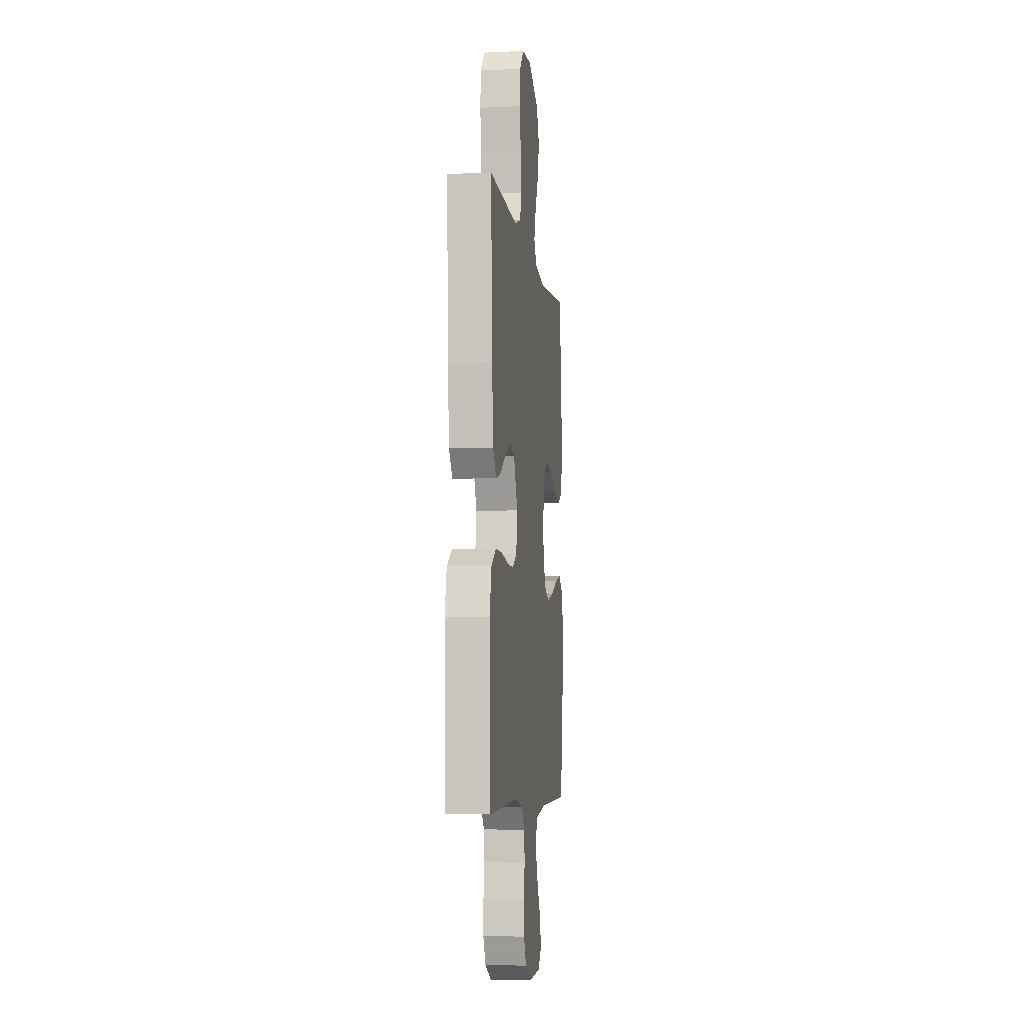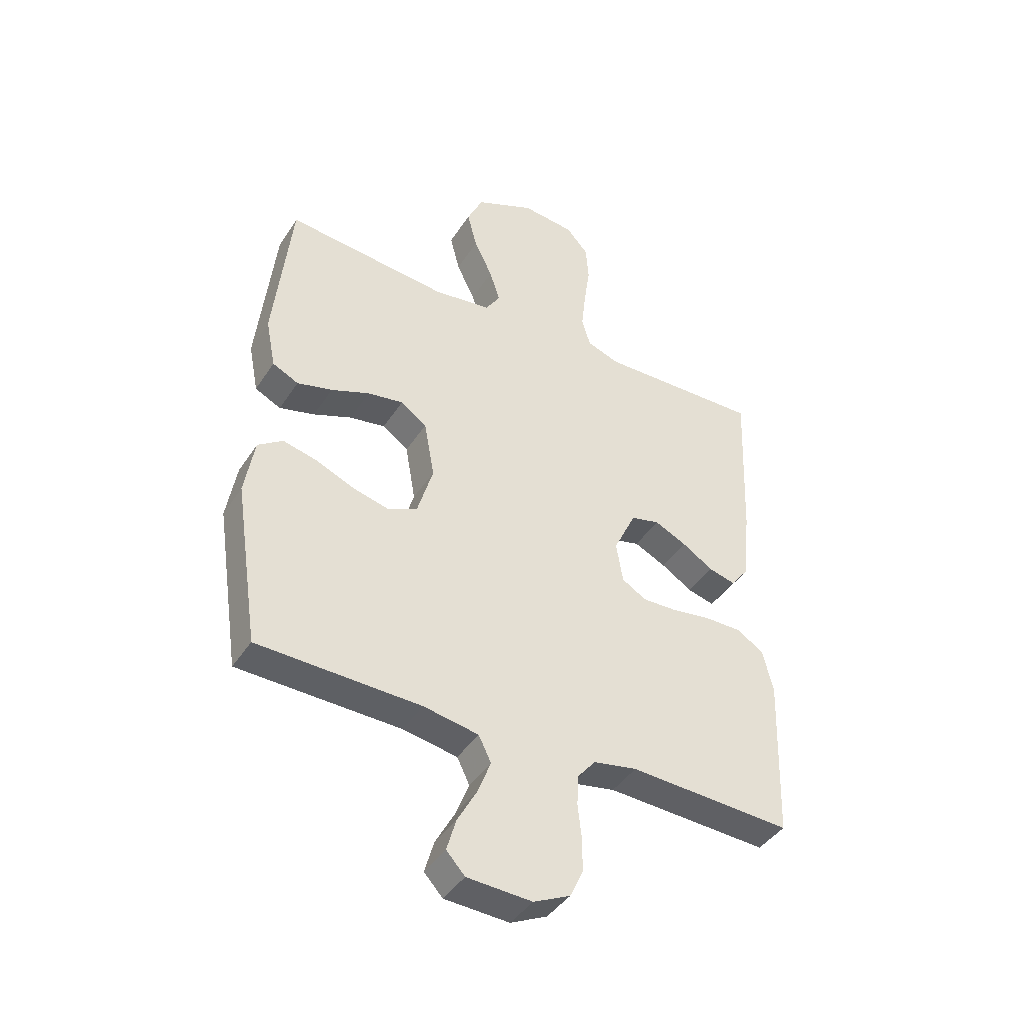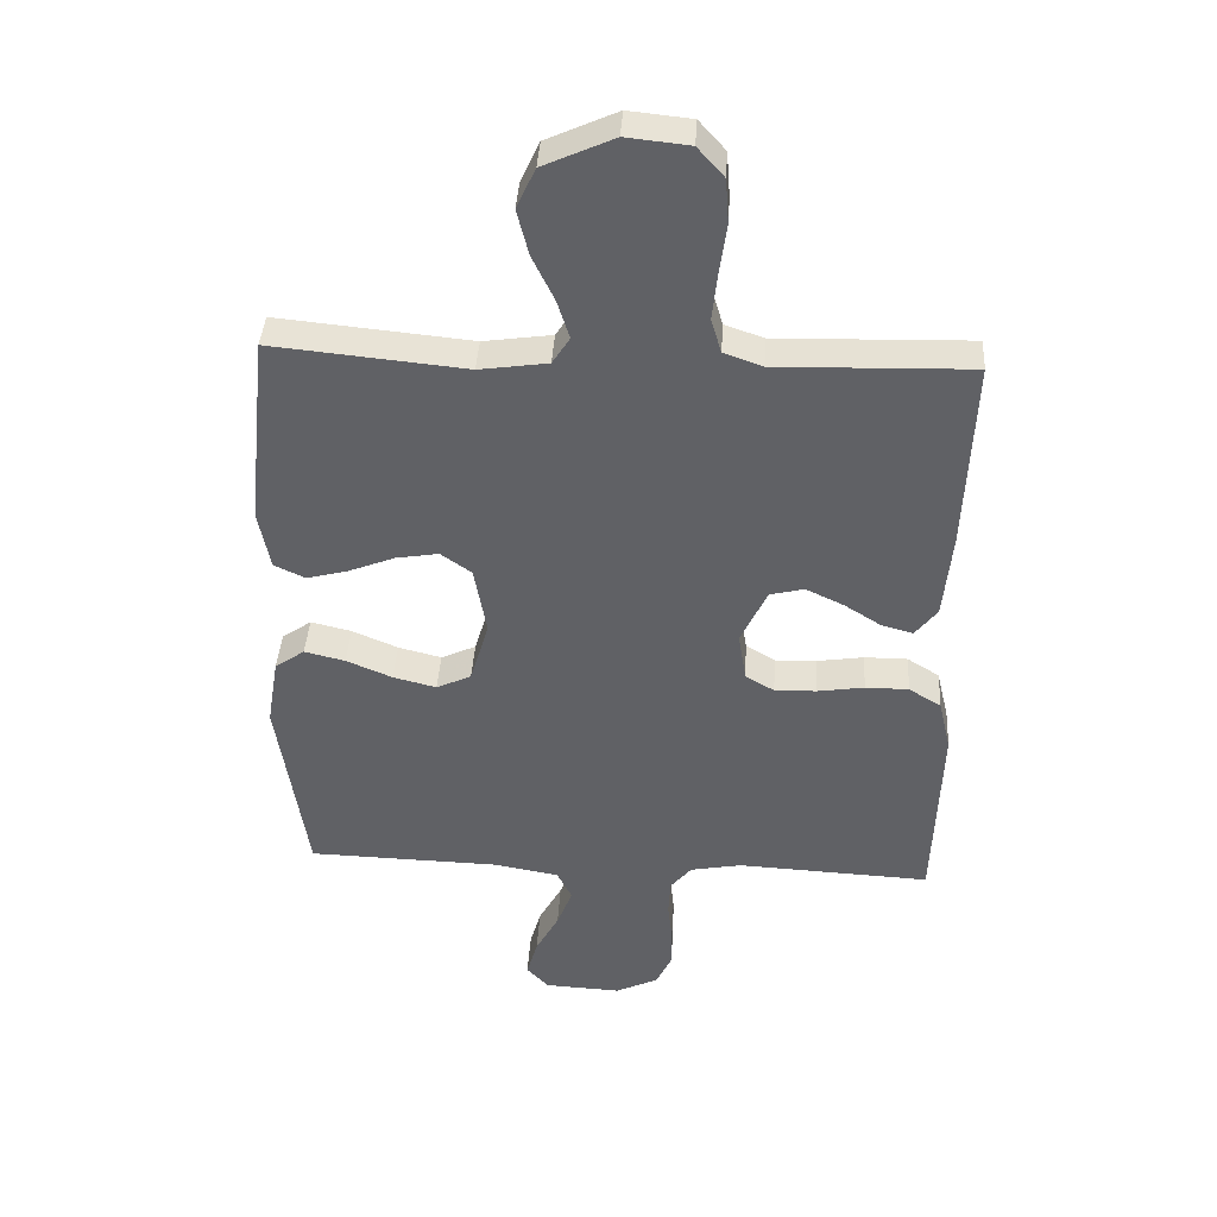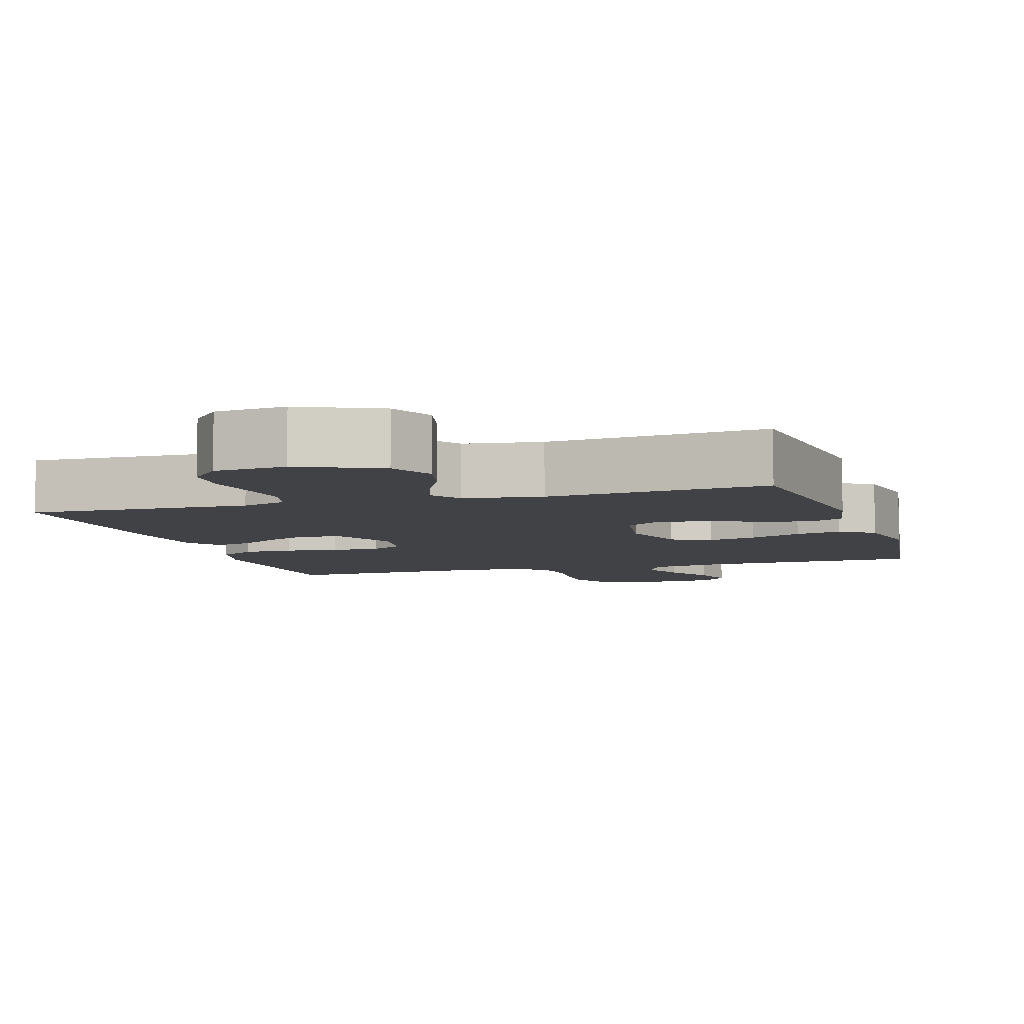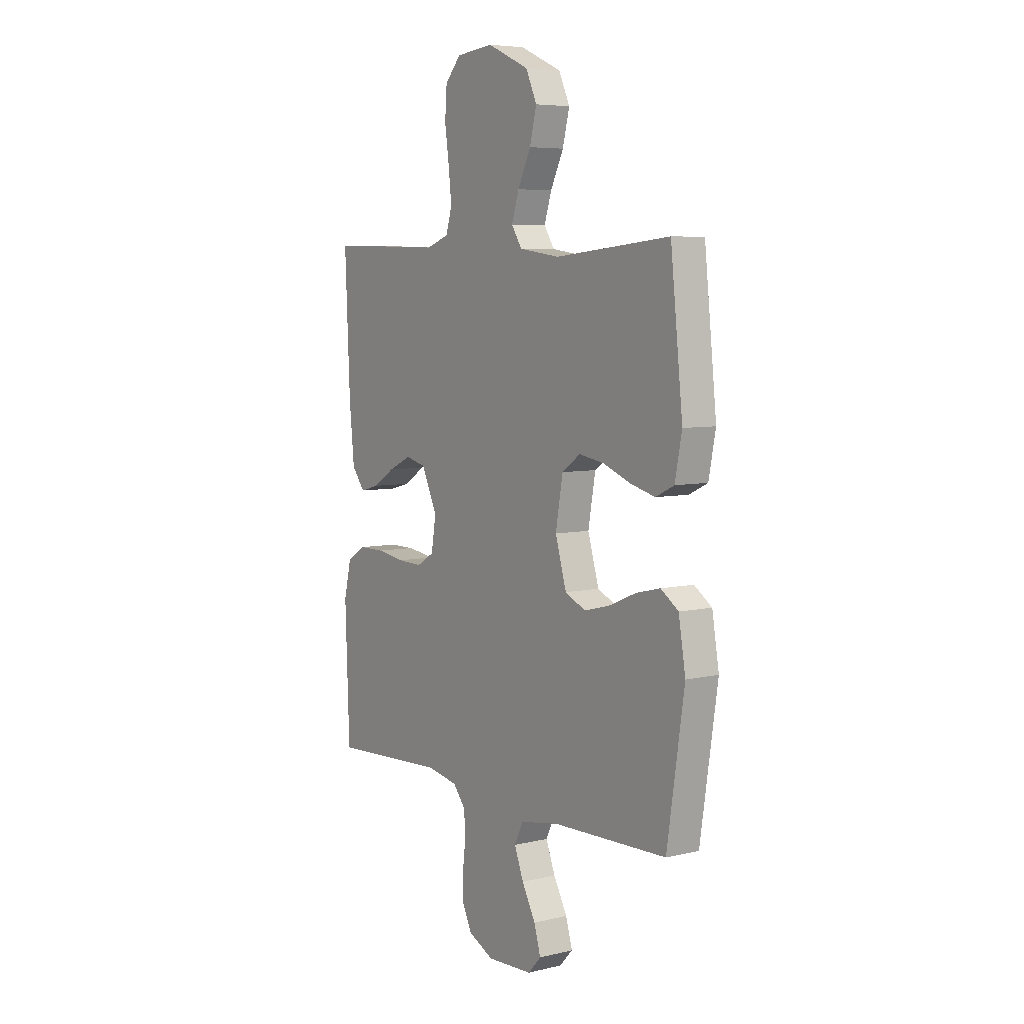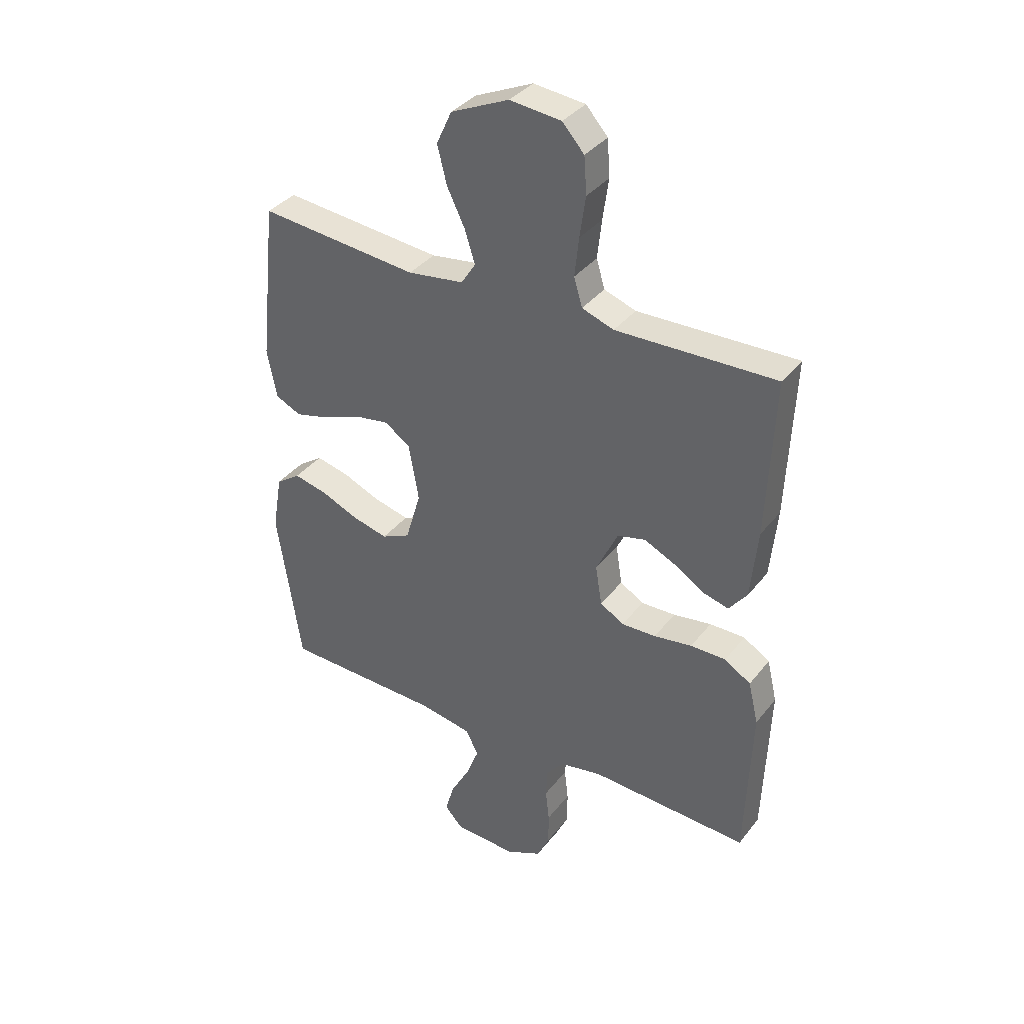
<metadata>
{"format":"obj","ext":"obj","renderer":"f3d","projection":"perspective","resolution":1024,"background":"white","views":[{"elev":-6.2,"azim":-82.5,"up":"+Z"},{"elev":-42.3,"azim":149.6,"up":"+Z"},{"elev":40.0,"azim":-176.6,"up":"+Z"},{"elev":-6.4,"azim":17.2,"up":"+Y"},{"elev":6.2,"azim":54.8,"up":"+Z"},{"elev":36.6,"azim":-147.0,"up":"+Z"}]}
</metadata>
<code>
v 0.5 0.07 -0.5
v 0.2 0.07 -0.508
v 0.099 0.07 -0.526
v 0.076 0.07 -0.573
v 0.1 0.07 -0.635
v 0.136 0.07 -0.701
v 0.153 0.07 -0.76
v 0.119 0.07 -0.797
v 0 0.07 -0.803
v -0.067 0.07 -0.771
v -0.091 0.07 -0.72
v -0.091 0.07 -0.658
v -0.084 0.07 -0.596
v -0.087 0.07 -0.54
v -0.12 0.07 -0.5
v -0.2 0.07 -0.485
v -0.5 0.07 -0.5
v -0.511 0.07 -0.2
v -0.492 0.07 -0.12
v -0.442 0.07 -0.089
v -0.375 0.07 -0.089
v -0.303 0.07 -0.1
v -0.238 0.07 -0.102
v -0.193 0.07 -0.075
v -0.181 0.07 0
v -0.222 0.07 0.087
v -0.275 0.07 0.1
v -0.334 0.07 0.072
v -0.391 0.07 0.036
v -0.44 0.07 0.023
v -0.474 0.07 0.067
v -0.487 0.07 0.2
v -0.5 0.07 0.5
v -0.2 0.07 0.492
v -0.14 0.07 0.513
v -0.124 0.07 0.566
v -0.132 0.07 0.639
v -0.143 0.07 0.716
v -0.138 0.07 0.785
v -0.097 0.07 0.831
v 0 0.07 0.841
v 0.109 0.07 0.792
v 0.138 0.07 0.729
v 0.12 0.07 0.658
v 0.086 0.07 0.588
v 0.067 0.07 0.528
v 0.094 0.07 0.486
v 0.2 0.07 0.471
v 0.5 0.07 0.5
v 0.532 0.07 0.2
v 0.514 0.07 0.108
v 0.466 0.07 0.085
v 0.401 0.07 0.102
v 0.33 0.07 0.13
v 0.264 0.07 0.141
v 0.216 0.07 0.107
v 0.197 0.07 0
v 0.226 0.07 -0.098
v 0.28 0.07 -0.123
v 0.347 0.07 -0.106
v 0.418 0.07 -0.076
v 0.481 0.07 -0.061
v 0.527 0.07 -0.093
v 0.545 0.07 -0.2
v 0.5 0 -0.5
v 0.2 0 -0.508
v 0.099 0 -0.526
v 0.076 0 -0.573
v 0.1 0 -0.635
v 0.136 0 -0.701
v 0.153 0 -0.76
v 0.119 0 -0.797
v 0 0 -0.803
v -0.067 0 -0.771
v -0.091 0 -0.72
v -0.091 0 -0.658
v -0.084 0 -0.596
v -0.087 0 -0.54
v -0.12 0 -0.5
v -0.2 0 -0.485
v -0.5 0 -0.5
v -0.511 0 -0.2
v -0.492 0 -0.12
v -0.442 0 -0.089
v -0.375 0 -0.089
v -0.303 0 -0.1
v -0.238 0 -0.102
v -0.193 0 -0.075
v -0.181 0 0
v -0.222 0 0.087
v -0.275 0 0.1
v -0.334 0 0.072
v -0.391 0 0.036
v -0.44 0 0.023
v -0.474 0 0.067
v -0.487 0 0.2
v -0.5 0 0.5
v -0.2 0 0.492
v -0.14 0 0.513
v -0.124 0 0.566
v -0.132 0 0.639
v -0.143 0 0.716
v -0.138 0 0.785
v -0.097 0 0.831
v 0 0 0.841
v 0.109 0 0.792
v 0.138 0 0.729
v 0.12 0 0.658
v 0.086 0 0.588
v 0.067 0 0.528
v 0.094 0 0.486
v 0.2 0 0.471
v 0.5 0 0.5
v 0.532 0 0.2
v 0.514 0 0.108
v 0.466 0 0.085
v 0.401 0 0.102
v 0.33 0 0.13
v 0.264 0 0.141
v 0.216 0 0.107
v 0.197 0 0
v 0.226 0 -0.098
v 0.28 0 -0.123
v 0.347 0 -0.106
v 0.418 0 -0.076
v 0.481 0 -0.061
v 0.527 0 -0.093
v 0.545 0 -0.2
f 63 64 1 2
f 60 61 62 63
f 59 60 63 2
f 58 59 2 3
f 57 58 3 4
f 56 57 4
f 51 52 53 54
f 51 54 55
f 48 49 50 51
f 47 48 51 55
f 46 47 55 56
f 42 43 44 45
f 42 45 46
f 41 42 46
f 40 41 46
f 37 38 39 40
f 36 37 40 46
f 35 36 46 56
f 31 32 33 34
f 28 29 30 31
f 27 28 31 34
f 26 27 34 35
f 19 20 21 22
f 19 22 23
f 16 17 18 19
f 15 16 19 23
f 14 15 23 24
f 10 11 12 13
f 10 13 14
f 9 10 14
f 5 6 7 8
f 4 5 8 9
f 25 26 35 56
f 14 24 25 56
f 4 9 14 56
f 66 65 128 127
f 127 126 125 124
f 66 127 124 123
f 67 66 123 122
f 68 67 122 121
f 68 121 120
f 118 117 116 115
f 119 118 115
f 115 114 113 112
f 119 115 112 111
f 120 119 111 110
f 109 108 107 106
f 110 109 106
f 110 106 105
f 110 105 104
f 104 103 102 101
f 110 104 101 100
f 120 110 100 99
f 98 97 96 95
f 95 94 93 92
f 98 95 92 91
f 99 98 91 90
f 86 85 84 83
f 87 86 83
f 83 82 81 80
f 87 83 80 79
f 88 87 79 78
f 77 76 75 74
f 78 77 74
f 78 74 73
f 72 71 70 69
f 73 72 69 68
f 120 99 90 89
f 120 89 88 78
f 120 78 73 68
f 1 65 66 2
f 2 66 67 3
f 3 67 68 4
f 4 68 69 5
f 5 69 70 6
f 6 70 71 7
f 7 71 72 8
f 8 72 73 9
f 9 73 74 10
f 10 74 75 11
f 11 75 76 12
f 12 76 77 13
f 13 77 78 14
f 14 78 79 15
f 15 79 80 16
f 16 80 81 17
f 17 81 82 18
f 18 82 83 19
f 19 83 84 20
f 20 84 85 21
f 21 85 86 22
f 22 86 87 23
f 23 87 88 24
f 24 88 89 25
f 25 89 90 26
f 26 90 91 27
f 27 91 92 28
f 28 92 93 29
f 29 93 94 30
f 30 94 95 31
f 31 95 96 32
f 32 96 97 33
f 33 97 98 34
f 34 98 99 35
f 35 99 100 36
f 36 100 101 37
f 37 101 102 38
f 38 102 103 39
f 39 103 104 40
f 40 104 105 41
f 41 105 106 42
f 42 106 107 43
f 43 107 108 44
f 44 108 109 45
f 45 109 110 46
f 46 110 111 47
f 47 111 112 48
f 48 112 113 49
f 49 113 114 50
f 50 114 115 51
f 51 115 116 52
f 52 116 117 53
f 53 117 118 54
f 54 118 119 55
f 55 119 120 56
f 56 120 121 57
f 57 121 122 58
f 58 122 123 59
f 59 123 124 60
f 60 124 125 61
f 61 125 126 62
f 62 126 127 63
f 63 127 128 64
f 64 128 65 1

</code>
